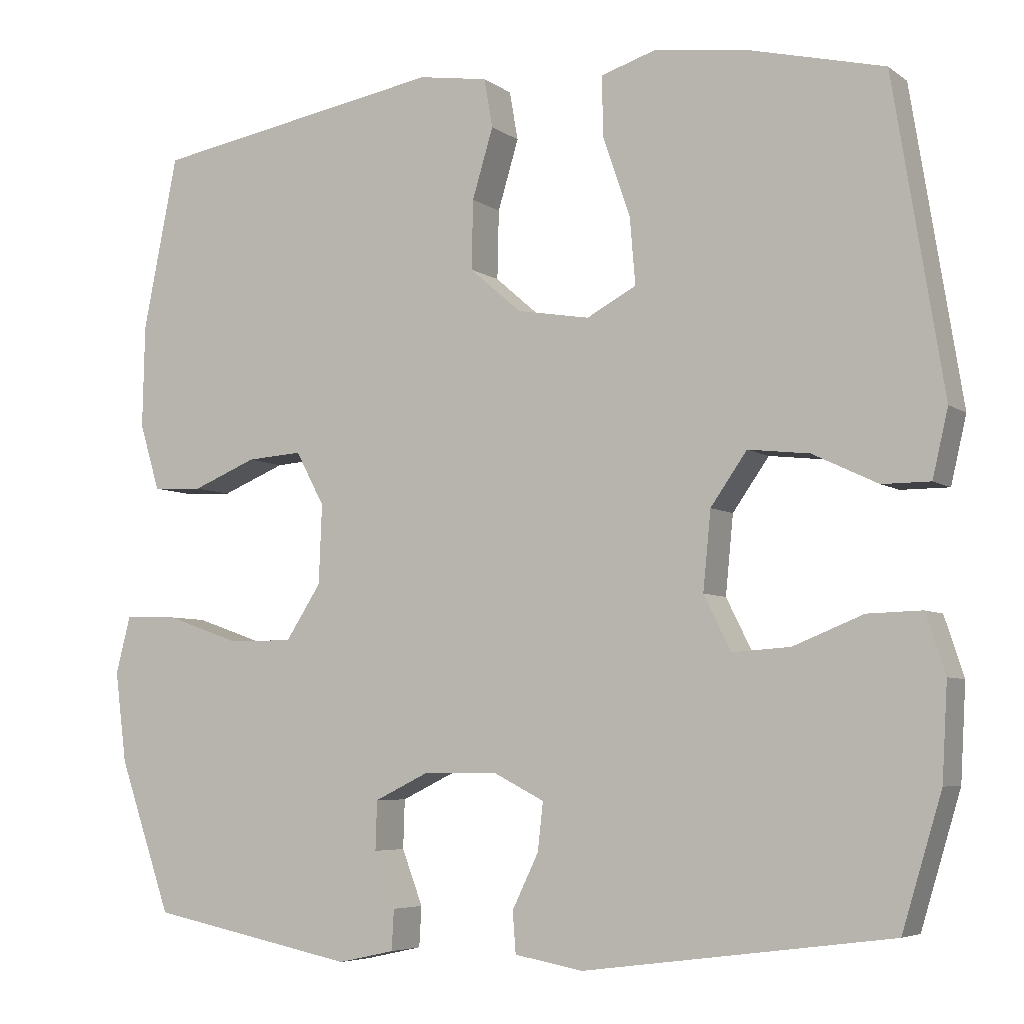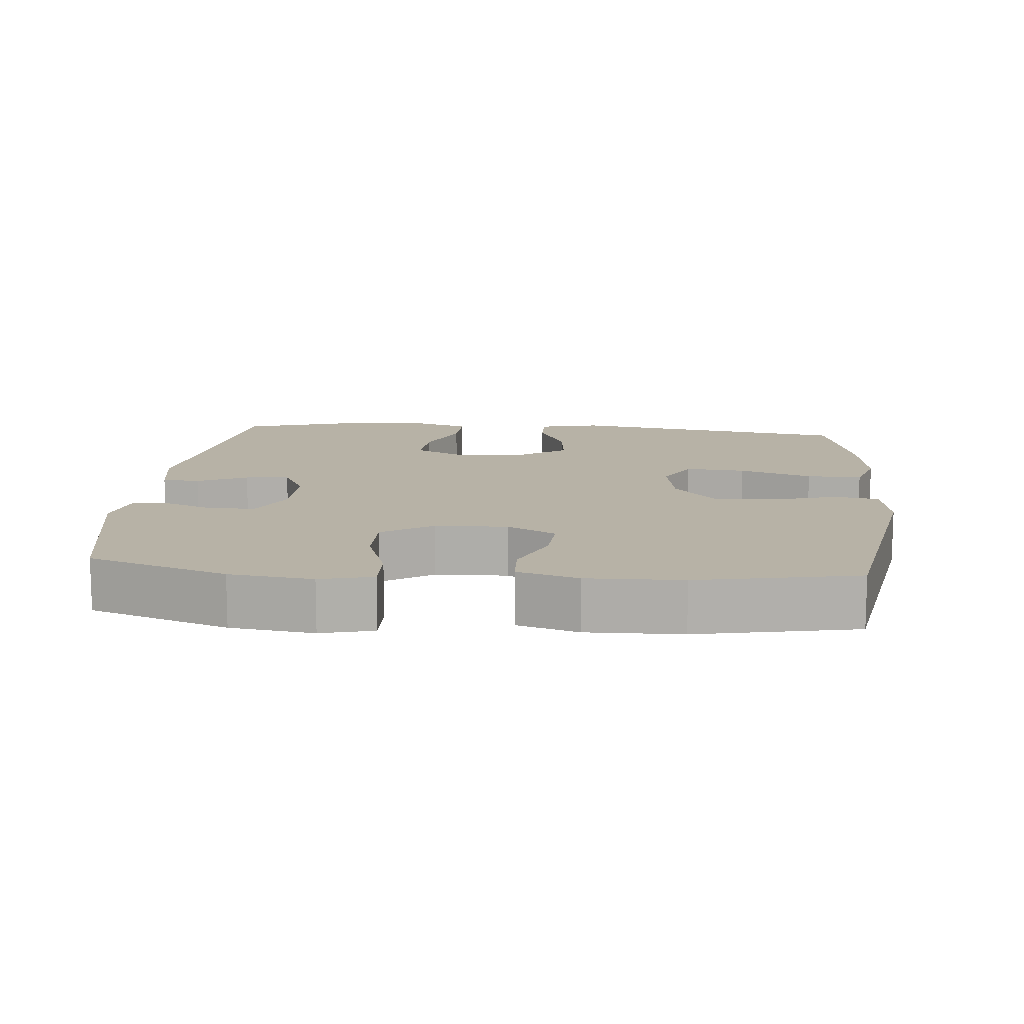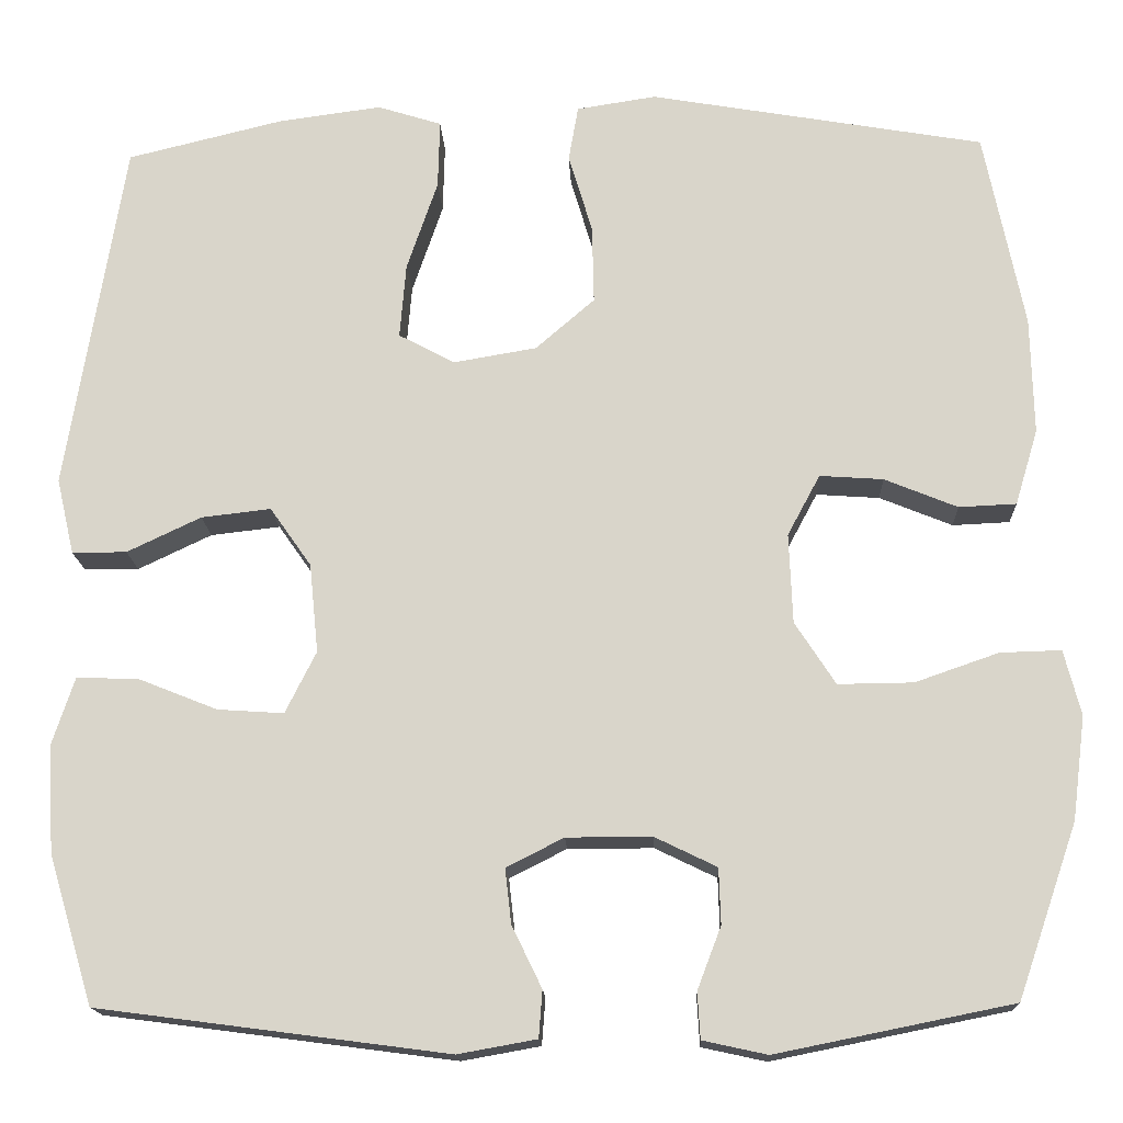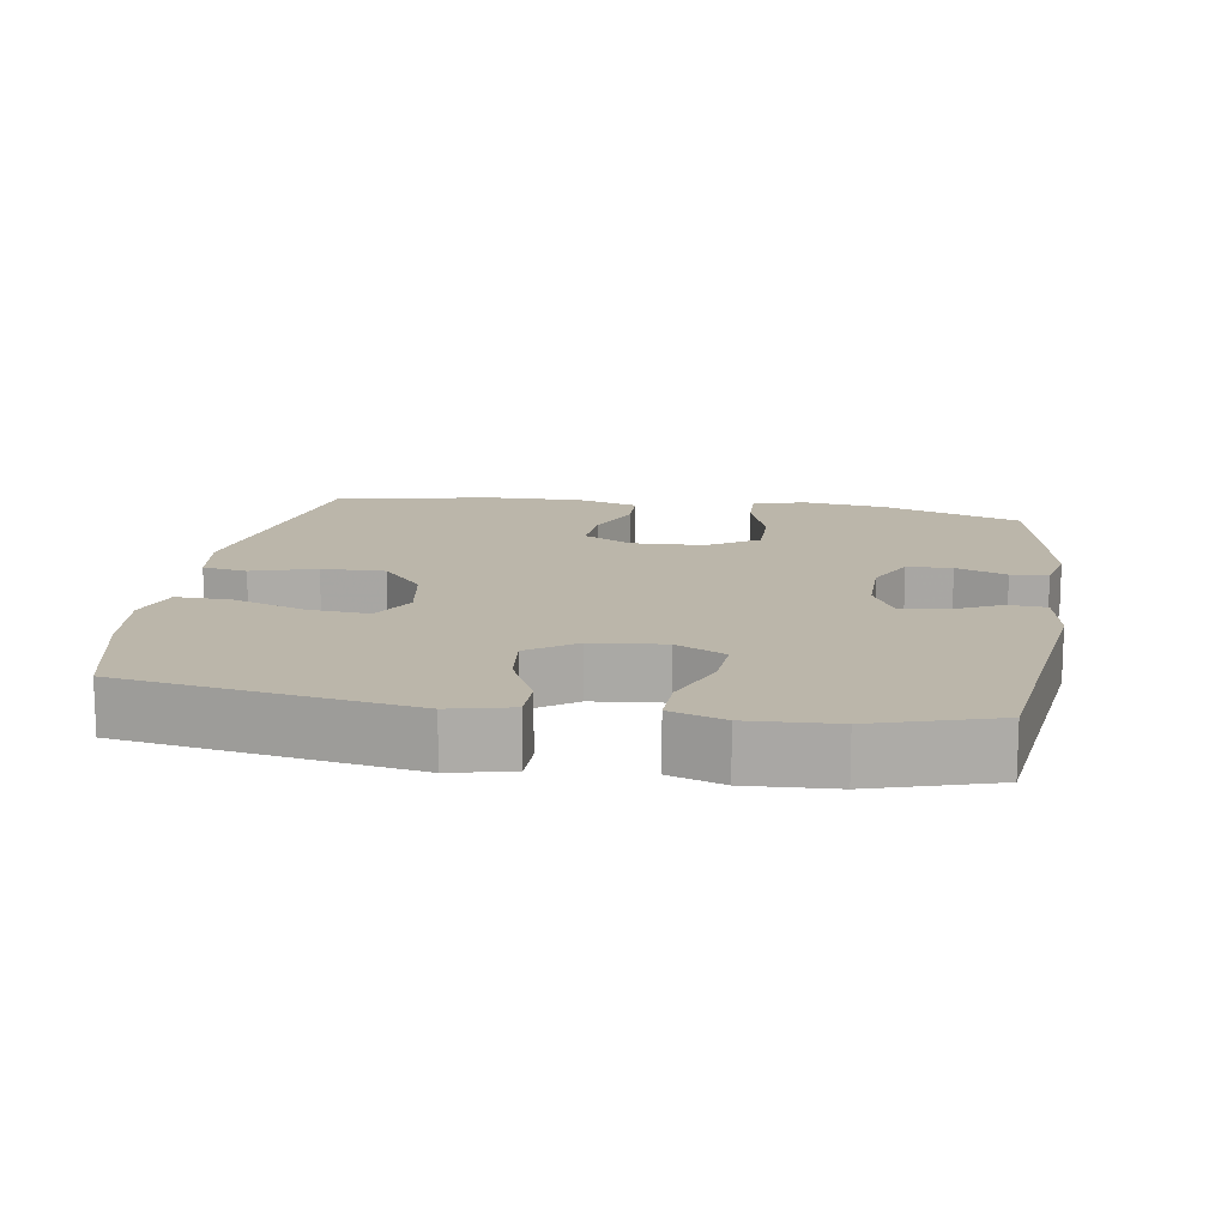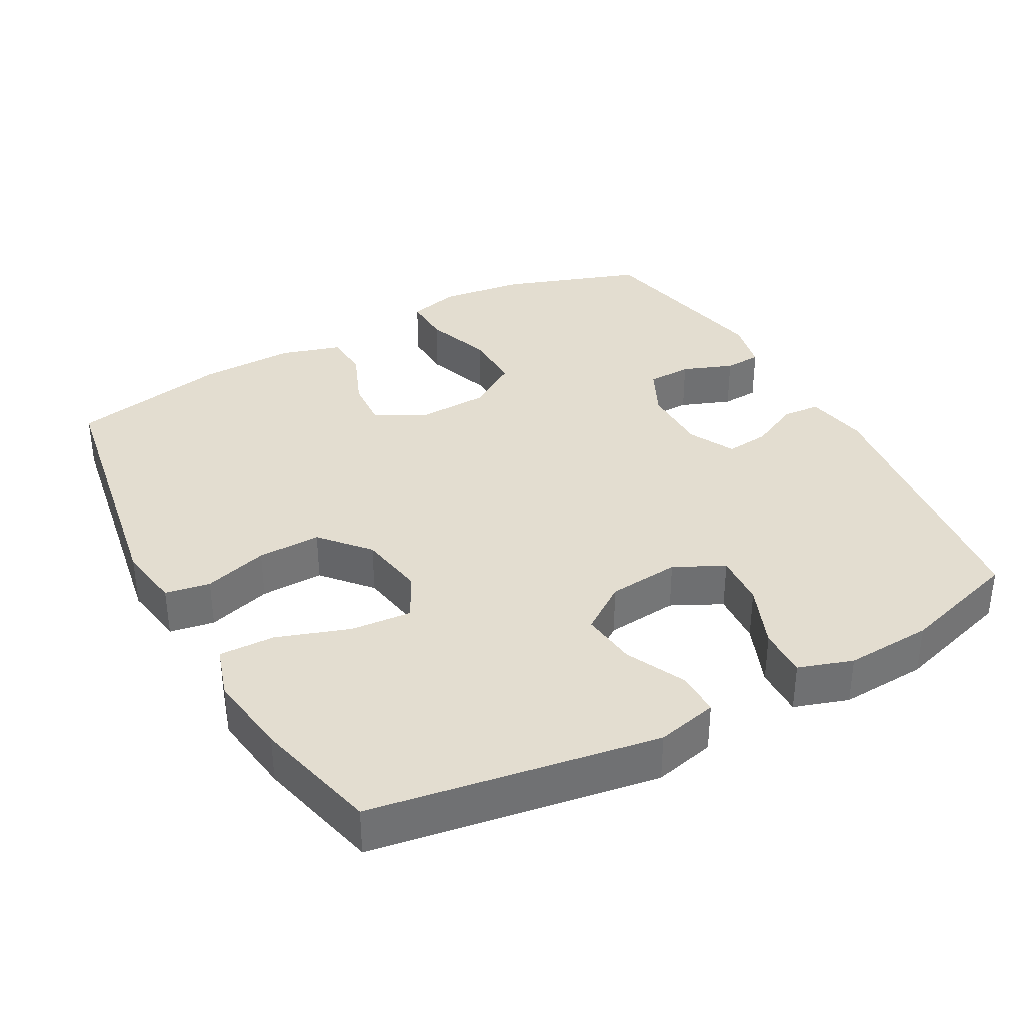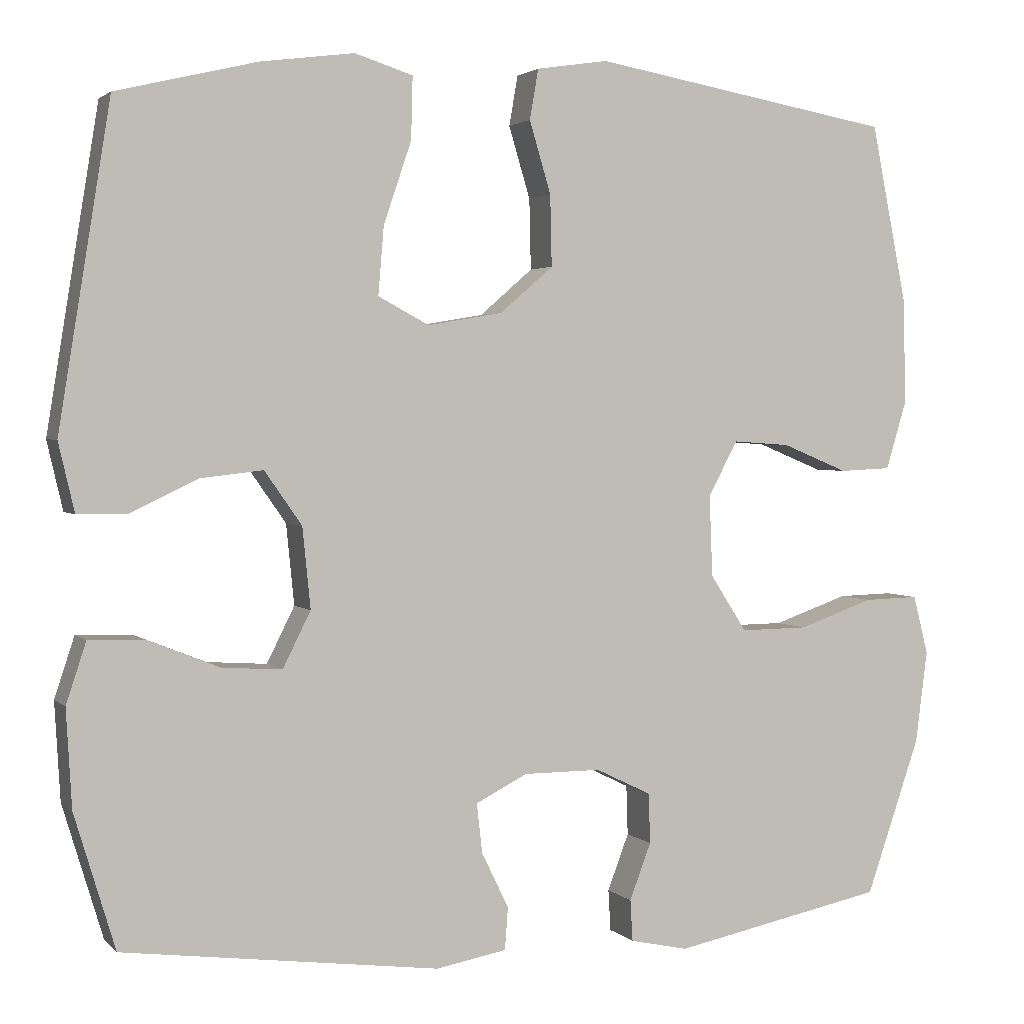
<metadata>
{"format":"obj","ext":"obj","renderer":"f3d","projection":"perspective","resolution":1024,"background":"white","views":[{"elev":-5.6,"azim":27.2,"up":"+Z"},{"elev":12.3,"azim":-84.7,"up":"+Y"},{"elev":-16.2,"azim":-177.6,"up":"+Z"},{"elev":14.0,"azim":99.2,"up":"+Y"},{"elev":35.6,"azim":61.2,"up":"+Y"},{"elev":2.4,"azim":158.8,"up":"+Z"}]}
</metadata>
<code>
v 0.5 0.07 -0.5
v 0.103 0.07 -0.552
v 0.014 0.07 -0.536
v 0.01 0.07 -0.483
v 0.044 0.07 -0.413
v 0.051 0.07 -0.351
v -0.014 0.07 -0.318
v -0.111 0.07 -0.318
v -0.181 0.07 -0.352
v -0.183 0.07 -0.415
v -0.156 0.07 -0.486
v -0.159 0.07 -0.538
v -0.232 0.07 -0.554
v -0.5 0.07 -0.5
v -0.568 0.07 -0.304
v -0.583 0.07 -0.187
v -0.564 0.07 -0.113
v -0.495 0.07 -0.115
v -0.4 0.07 -0.148
v -0.315 0.07 -0.149
v -0.269 0.07 -0.078
v -0.265 0.07 0.024
v -0.302 0.07 0.093
v -0.374 0.07 0.088
v -0.457 0.07 0.054
v -0.522 0.07 0.057
v -0.548 0.07 0.143
v -0.545 0.07 0.276
v -0.5 0.07 0.5
v -0.12 0.07 0.566
v -0.03 0.07 0.552
v -0.019 0.07 0.489
v -0.046 0.07 0.399
v -0.048 0.07 0.31
v 0.019 0.07 0.252
v 0.113 0.07 0.236
v 0.177 0.07 0.27
v 0.17 0.07 0.355
v 0.135 0.07 0.458
v 0.133 0.07 0.536
v 0.206 0.07 0.559
v 0.324 0.07 0.543
v 0.5 0.07 0.5
v 0.565 0.07 0.099
v 0.545 0.07 0.013
v 0.483 0.07 0.013
v 0.399 0.07 0.053
v 0.32 0.07 0.062
v 0.273 0.07 -0.005
v 0.263 0.07 -0.106
v 0.298 0.07 -0.176
v 0.373 0.07 -0.171
v 0.463 0.07 -0.135
v 0.533 0.07 -0.133
v 0.558 0.07 -0.209
v 0.551 0.07 -0.331
v 0.5 0 -0.5
v 0.103 0 -0.552
v 0.014 0 -0.536
v 0.01 0 -0.483
v 0.044 0 -0.413
v 0.051 0 -0.351
v -0.014 0 -0.318
v -0.111 0 -0.318
v -0.181 0 -0.352
v -0.183 0 -0.415
v -0.156 0 -0.486
v -0.159 0 -0.538
v -0.232 0 -0.554
v -0.5 0 -0.5
v -0.568 0 -0.304
v -0.583 0 -0.187
v -0.564 0 -0.113
v -0.495 0 -0.115
v -0.4 0 -0.148
v -0.315 0 -0.149
v -0.269 0 -0.078
v -0.265 0 0.024
v -0.302 0 0.093
v -0.374 0 0.088
v -0.457 0 0.054
v -0.522 0 0.057
v -0.548 0 0.143
v -0.545 0 0.276
v -0.5 0 0.5
v -0.12 0 0.566
v -0.03 0 0.552
v -0.019 0 0.489
v -0.046 0 0.399
v -0.048 0 0.31
v 0.019 0 0.252
v 0.113 0 0.236
v 0.177 0 0.27
v 0.17 0 0.355
v 0.135 0 0.458
v 0.133 0 0.536
v 0.206 0 0.559
v 0.324 0 0.543
v 0.5 0 0.5
v 0.565 0 0.099
v 0.545 0 0.013
v 0.483 0 0.013
v 0.399 0 0.053
v 0.32 0 0.062
v 0.273 0 -0.005
v 0.263 0 -0.106
v 0.298 0 -0.176
v 0.373 0 -0.171
v 0.463 0 -0.135
v 0.533 0 -0.133
v 0.558 0 -0.209
v 0.551 0 -0.331
f 52 53 54 55
f 51 52 55 56
f 44 45 46 47
f 44 47 48
f 43 44 48
f 42 43 48 49
f 38 39 40 41
f 37 38 41 42
f 30 31 32 33
f 30 33 34
f 29 30 34
f 28 29 34 35
f 24 25 26 27
f 23 24 27 28
f 16 17 18 19
f 16 19 20
f 15 16 20
f 14 15 20
f 13 14 20 21
f 10 11 12 13
f 9 10 13 21
f 2 3 4 5
f 2 5 6
f 51 56 1 2
f 50 51 2 6
f 37 42 49 50
f 36 37 50 6
f 23 28 35 36
f 22 23 36 6
f 8 9 21 22
f 7 8 22
f 6 7 22
f 111 110 109 108
f 112 111 108 107
f 103 102 101 100
f 104 103 100
f 104 100 99
f 105 104 99 98
f 97 96 95 94
f 98 97 94 93
f 89 88 87 86
f 90 89 86
f 90 86 85
f 91 90 85 84
f 83 82 81 80
f 84 83 80 79
f 75 74 73 72
f 76 75 72
f 76 72 71
f 76 71 70
f 77 76 70 69
f 69 68 67 66
f 77 69 66 65
f 61 60 59 58
f 62 61 58
f 58 57 112 107
f 62 58 107 106
f 106 105 98 93
f 62 106 93 92
f 92 91 84 79
f 62 92 79 78
f 78 77 65 64
f 78 64 63
f 78 63 62
f 1 57 58 2
f 2 58 59 3
f 3 59 60 4
f 4 60 61 5
f 5 61 62 6
f 6 62 63 7
f 7 63 64 8
f 8 64 65 9
f 9 65 66 10
f 10 66 67 11
f 11 67 68 12
f 12 68 69 13
f 13 69 70 14
f 14 70 71 15
f 15 71 72 16
f 16 72 73 17
f 17 73 74 18
f 18 74 75 19
f 19 75 76 20
f 20 76 77 21
f 21 77 78 22
f 22 78 79 23
f 23 79 80 24
f 24 80 81 25
f 25 81 82 26
f 26 82 83 27
f 27 83 84 28
f 28 84 85 29
f 29 85 86 30
f 30 86 87 31
f 31 87 88 32
f 32 88 89 33
f 33 89 90 34
f 34 90 91 35
f 35 91 92 36
f 36 92 93 37
f 37 93 94 38
f 38 94 95 39
f 39 95 96 40
f 40 96 97 41
f 41 97 98 42
f 42 98 99 43
f 43 99 100 44
f 44 100 101 45
f 45 101 102 46
f 46 102 103 47
f 47 103 104 48
f 48 104 105 49
f 49 105 106 50
f 50 106 107 51
f 51 107 108 52
f 52 108 109 53
f 53 109 110 54
f 54 110 111 55
f 55 111 112 56
f 56 112 57 1

</code>
